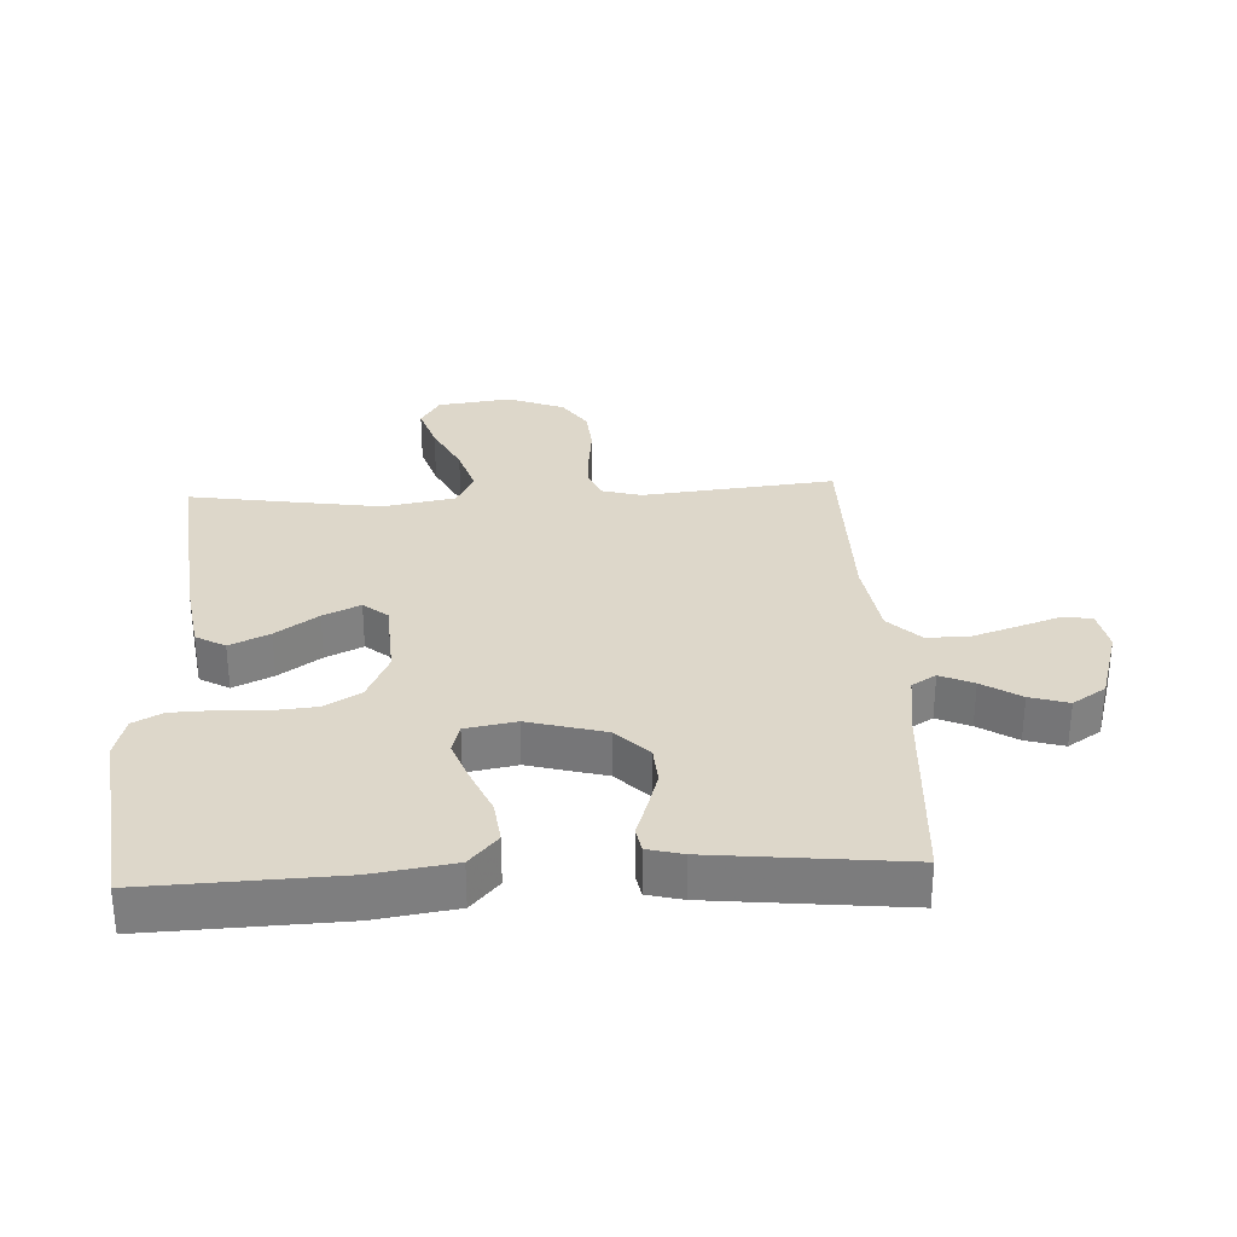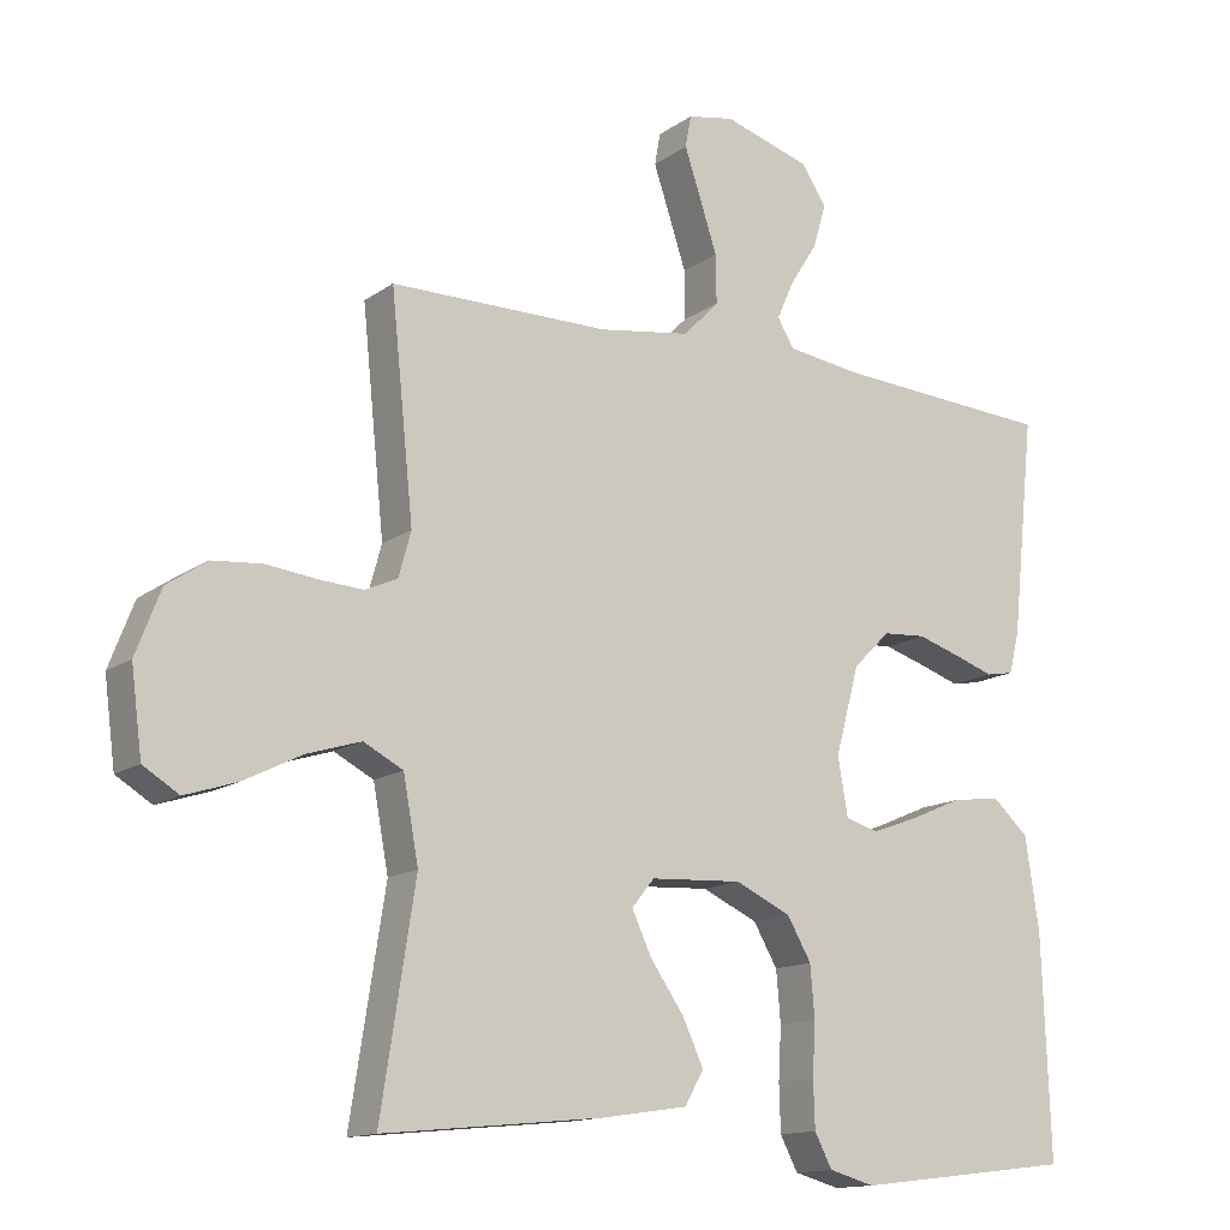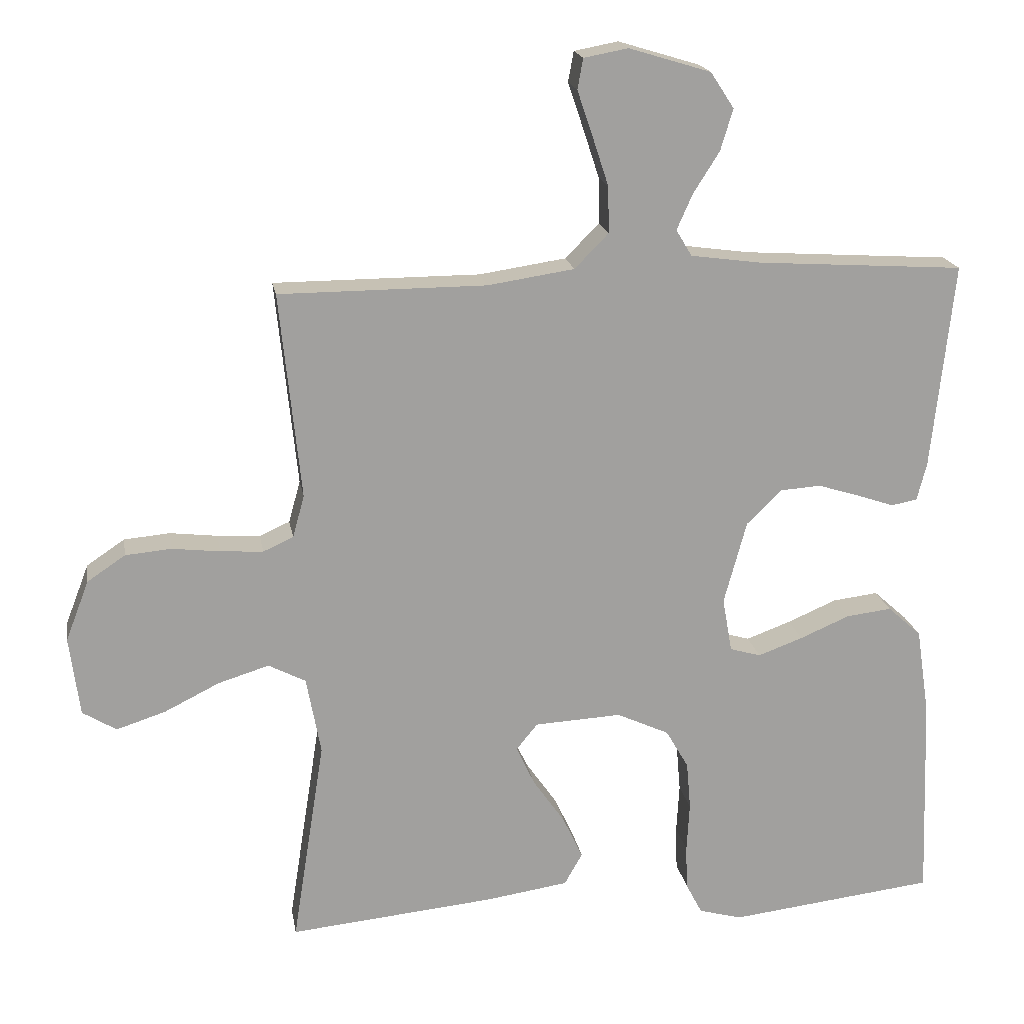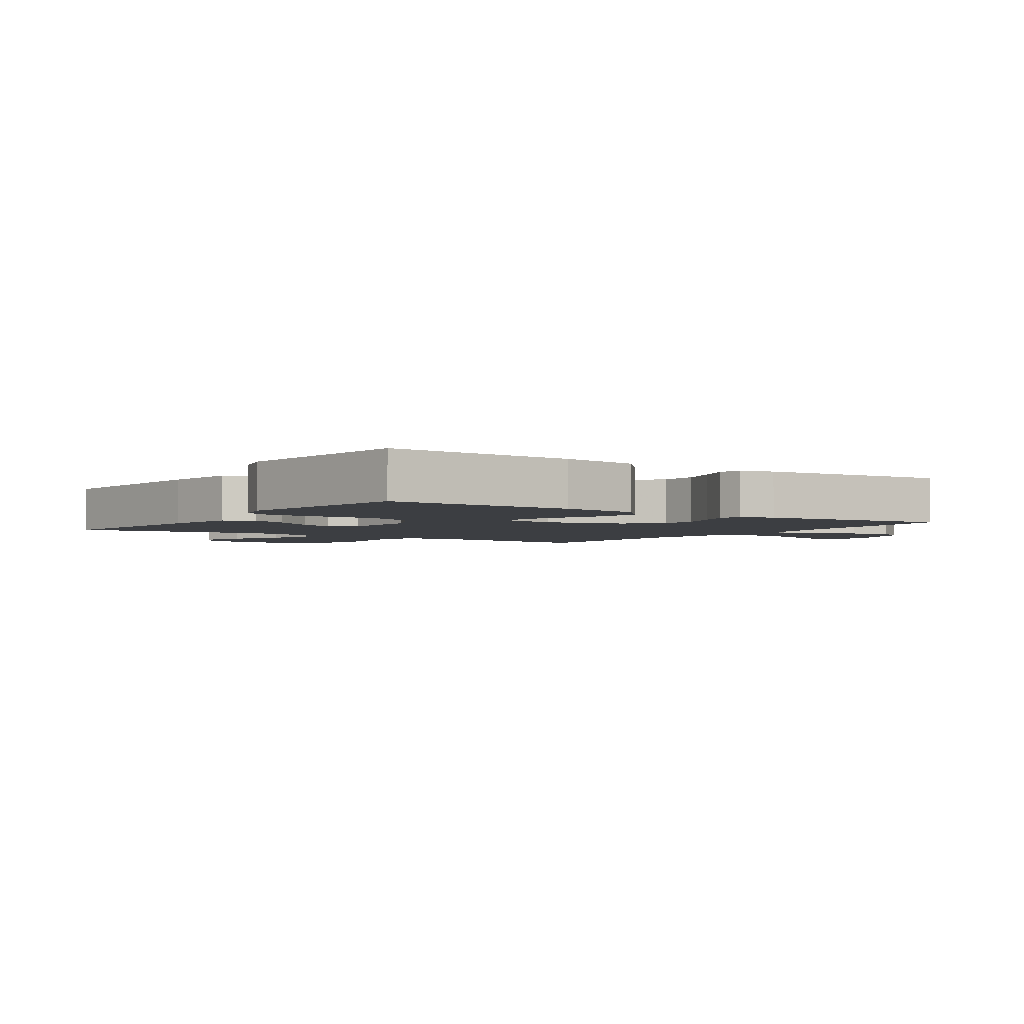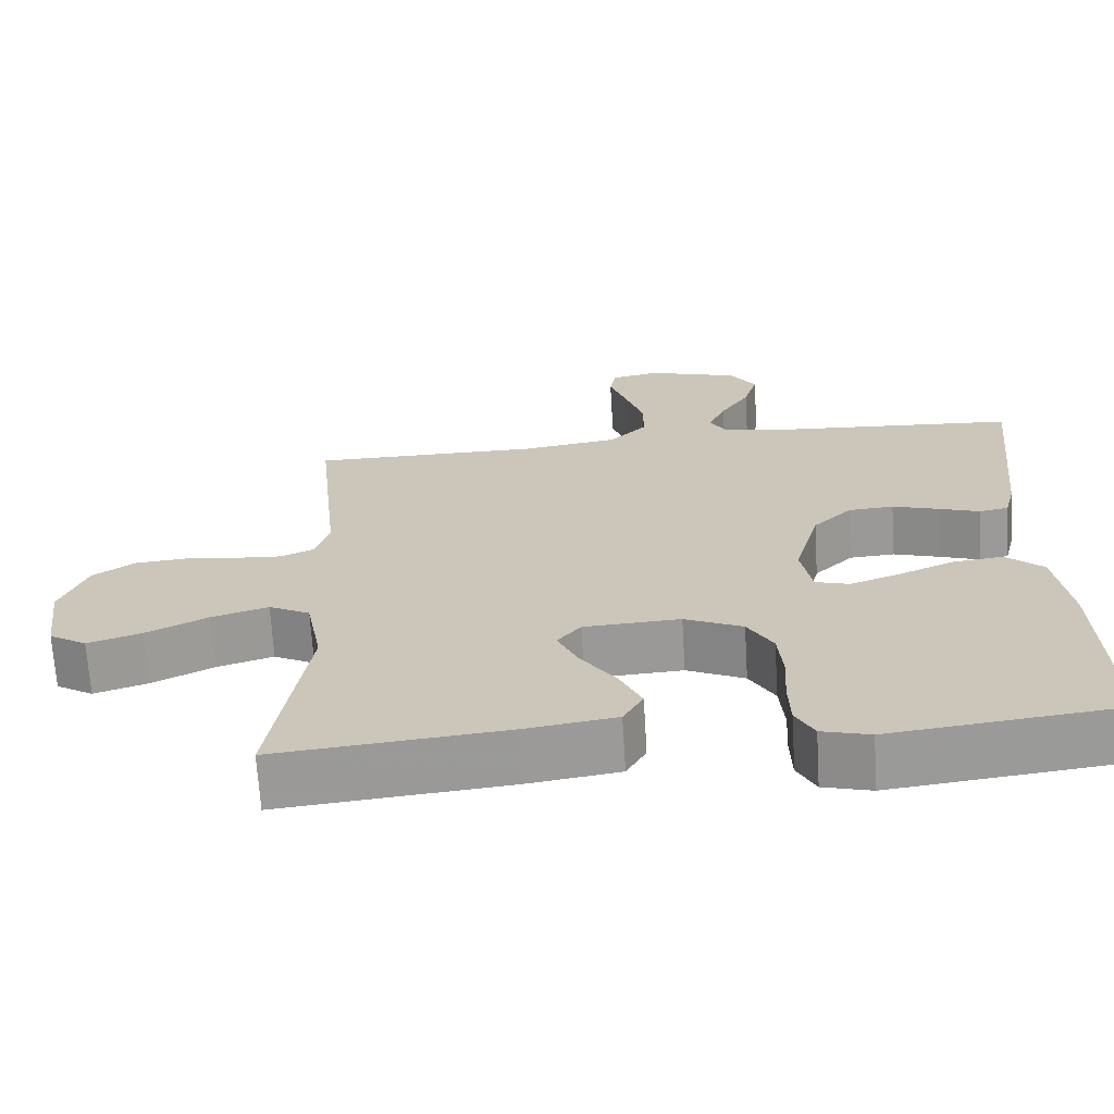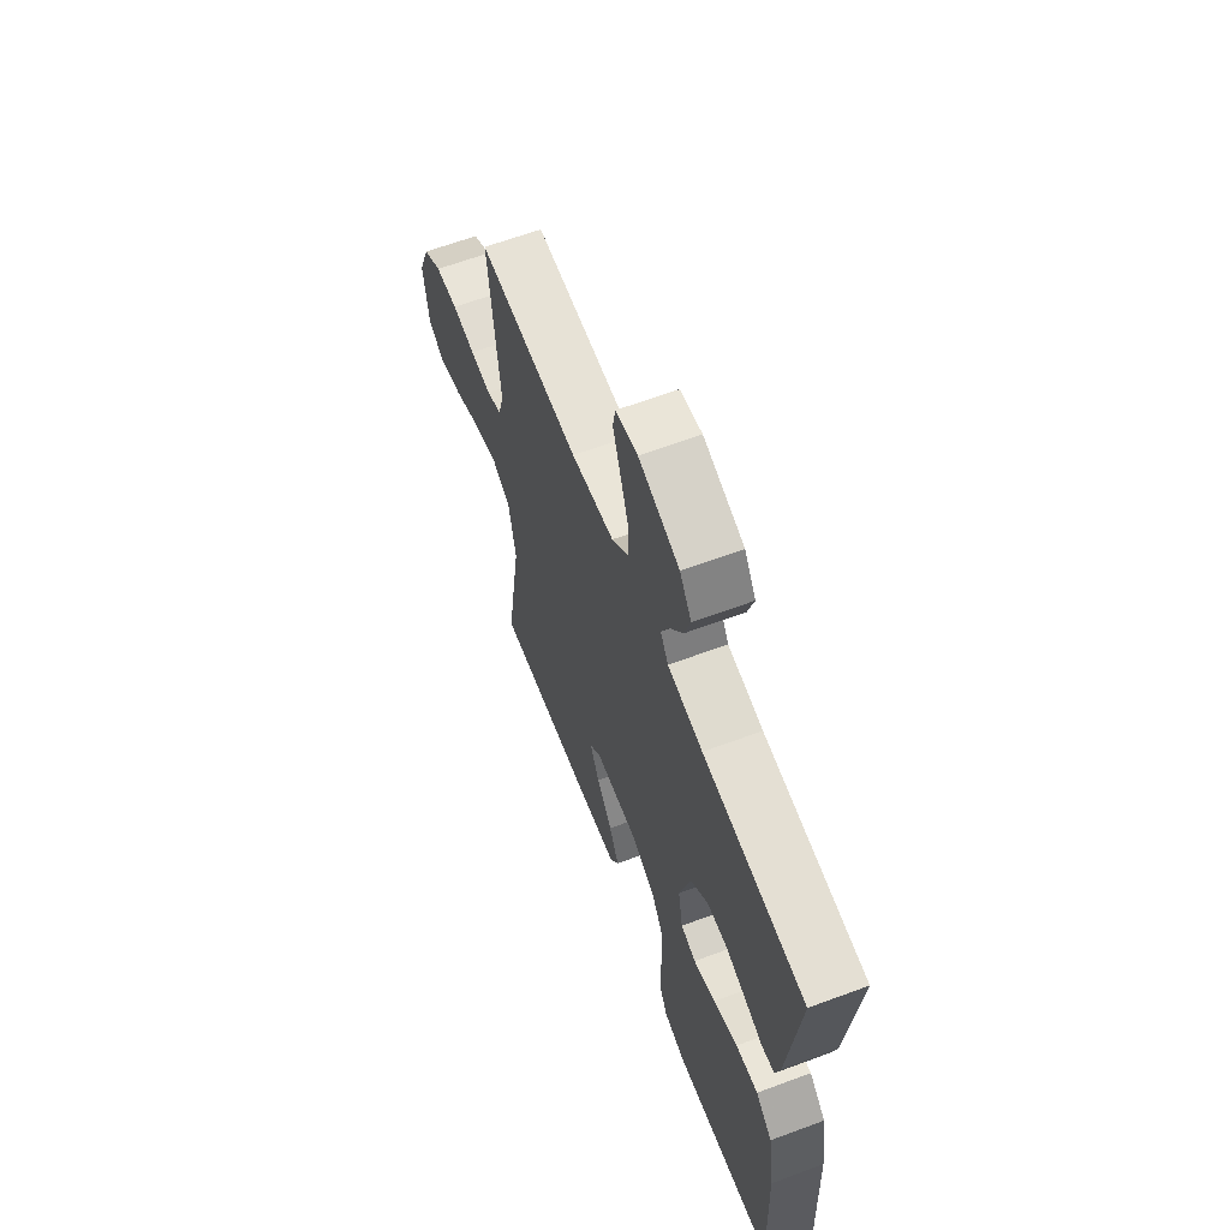
<metadata>
{"format":"obj","ext":"obj","renderer":"f3d","projection":"perspective","resolution":1024,"background":"white","views":[{"elev":30.9,"azim":-93.0,"up":"+Y"},{"elev":-13.9,"azim":146.2,"up":"+Z"},{"elev":18.5,"azim":170.5,"up":"+Z"},{"elev":-3.1,"azim":-124.3,"up":"+Y"},{"elev":-68.4,"azim":-176.5,"up":"+Z"},{"elev":63.6,"azim":-110.6,"up":"+Z"}]}
</metadata>
<code>
v 0.5 0.07 -0.5
v 0.2 0.07 -0.47
v 0.081 0.07 -0.452
v 0.055 0.07 -0.406
v 0.084 0.07 -0.344
v 0.13 0.07 -0.278
v 0.157 0.07 -0.22
v 0.126 0.07 -0.182
v 0 0.07 -0.175
v -0.076 0.07 -0.21
v -0.109 0.07 -0.267
v -0.115 0.07 -0.337
v -0.111 0.07 -0.409
v -0.113 0.07 -0.473
v -0.137 0.07 -0.519
v -0.2 0.07 -0.536
v -0.5 0.07 -0.5
v -0.489 0.07 -0.2
v -0.47 0.07 -0.073
v -0.421 0.07 -0.029
v -0.355 0.07 -0.037
v -0.283 0.07 -0.068
v -0.218 0.07 -0.092
v -0.173 0.07 -0.079
v -0.159 0.07 0
v -0.192 0.07 0.121
v -0.243 0.07 0.171
v -0.302 0.07 0.175
v -0.363 0.07 0.156
v -0.416 0.07 0.138
v -0.454 0.07 0.145
v -0.468 0.07 0.2
v -0.5 0.07 0.5
v -0.2 0.07 0.519
v -0.097 0.07 0.533
v -0.074 0.07 0.571
v -0.097 0.07 0.623
v -0.135 0.07 0.683
v -0.153 0.07 0.743
v -0.119 0.07 0.795
v 0 0.07 0.831
v 0.064 0.07 0.819
v 0.072 0.07 0.775
v 0.05 0.07 0.71
v 0.026 0.07 0.637
v 0.025 0.07 0.57
v 0.074 0.07 0.52
v 0.2 0.07 0.501
v 0.5 0.07 0.5
v 0.469 0.07 0.2
v 0.486 0.07 0.139
v 0.53 0.07 0.119
v 0.592 0.07 0.123
v 0.661 0.07 0.131
v 0.728 0.07 0.125
v 0.783 0.07 0.088
v 0.817 0.07 0
v 0.802 0.07 -0.115
v 0.753 0.07 -0.145
v 0.682 0.07 -0.122
v 0.602 0.07 -0.082
v 0.528 0.07 -0.059
v 0.474 0.07 -0.087
v 0.453 0.07 -0.2
v 0.5 0 -0.5
v 0.2 0 -0.47
v 0.081 0 -0.452
v 0.055 0 -0.406
v 0.084 0 -0.344
v 0.13 0 -0.278
v 0.157 0 -0.22
v 0.126 0 -0.182
v 0 0 -0.175
v -0.076 0 -0.21
v -0.109 0 -0.267
v -0.115 0 -0.337
v -0.111 0 -0.409
v -0.113 0 -0.473
v -0.137 0 -0.519
v -0.2 0 -0.536
v -0.5 0 -0.5
v -0.489 0 -0.2
v -0.47 0 -0.073
v -0.421 0 -0.029
v -0.355 0 -0.037
v -0.283 0 -0.068
v -0.218 0 -0.092
v -0.173 0 -0.079
v -0.159 0 0
v -0.192 0 0.121
v -0.243 0 0.171
v -0.302 0 0.175
v -0.363 0 0.156
v -0.416 0 0.138
v -0.454 0 0.145
v -0.468 0 0.2
v -0.5 0 0.5
v -0.2 0 0.519
v -0.097 0 0.533
v -0.074 0 0.571
v -0.097 0 0.623
v -0.135 0 0.683
v -0.153 0 0.743
v -0.119 0 0.795
v 0 0 0.831
v 0.064 0 0.819
v 0.072 0 0.775
v 0.05 0 0.71
v 0.026 0 0.637
v 0.025 0 0.57
v 0.074 0 0.52
v 0.2 0 0.501
v 0.5 0 0.5
v 0.469 0 0.2
v 0.486 0 0.139
v 0.53 0 0.119
v 0.592 0 0.123
v 0.661 0 0.131
v 0.728 0 0.125
v 0.783 0 0.088
v 0.817 0 0
v 0.802 0 -0.115
v 0.753 0 -0.145
v 0.682 0 -0.122
v 0.602 0 -0.082
v 0.528 0 -0.059
v 0.474 0 -0.087
v 0.453 0 -0.2
f 58 59 60 61
f 58 61 62
f 57 58 62
f 56 57 62
f 53 54 55 56
f 52 53 56 62
f 51 52 62 63
f 48 49 50
f 47 48 50 51
f 41 42 43 44
f 41 44 45
f 40 41 45 46
f 37 38 39 40
f 36 37 40 46
f 31 32 33 34
f 29 30 31 34
f 28 29 34 35
f 27 28 35 36
f 19 20 21 22
f 19 22 23
f 18 19 23
f 17 18 23 24
f 15 16 17 24
f 12 13 14 15
f 11 12 15 24
f 3 4 5 6
f 3 6 7
f 64 1 2 3
f 64 3 7
f 47 51 63 64
f 47 64 7 8
f 46 47 8 9
f 26 27 36 46
f 25 26 46 9
f 10 11 24 25
f 9 10 25
f 125 124 123 122
f 126 125 122
f 126 122 121
f 126 121 120
f 120 119 118 117
f 126 120 117 116
f 127 126 116 115
f 114 113 112
f 115 114 112 111
f 108 107 106 105
f 109 108 105
f 110 109 105 104
f 104 103 102 101
f 110 104 101 100
f 98 97 96 95
f 98 95 94 93
f 99 98 93 92
f 100 99 92 91
f 86 85 84 83
f 87 86 83
f 87 83 82
f 88 87 82 81
f 88 81 80 79
f 79 78 77 76
f 88 79 76 75
f 70 69 68 67
f 71 70 67
f 67 66 65 128
f 71 67 128
f 128 127 115 111
f 72 71 128 111
f 73 72 111 110
f 110 100 91 90
f 73 110 90 89
f 89 88 75 74
f 89 74 73
f 1 65 66 2
f 2 66 67 3
f 3 67 68 4
f 4 68 69 5
f 5 69 70 6
f 6 70 71 7
f 7 71 72 8
f 8 72 73 9
f 9 73 74 10
f 10 74 75 11
f 11 75 76 12
f 12 76 77 13
f 13 77 78 14
f 14 78 79 15
f 15 79 80 16
f 16 80 81 17
f 17 81 82 18
f 18 82 83 19
f 19 83 84 20
f 20 84 85 21
f 21 85 86 22
f 22 86 87 23
f 23 87 88 24
f 24 88 89 25
f 25 89 90 26
f 26 90 91 27
f 27 91 92 28
f 28 92 93 29
f 29 93 94 30
f 30 94 95 31
f 31 95 96 32
f 32 96 97 33
f 33 97 98 34
f 34 98 99 35
f 35 99 100 36
f 36 100 101 37
f 37 101 102 38
f 38 102 103 39
f 39 103 104 40
f 40 104 105 41
f 41 105 106 42
f 42 106 107 43
f 43 107 108 44
f 44 108 109 45
f 45 109 110 46
f 46 110 111 47
f 47 111 112 48
f 48 112 113 49
f 49 113 114 50
f 50 114 115 51
f 51 115 116 52
f 52 116 117 53
f 53 117 118 54
f 54 118 119 55
f 55 119 120 56
f 56 120 121 57
f 57 121 122 58
f 58 122 123 59
f 59 123 124 60
f 60 124 125 61
f 61 125 126 62
f 62 126 127 63
f 63 127 128 64
f 64 128 65 1

</code>
